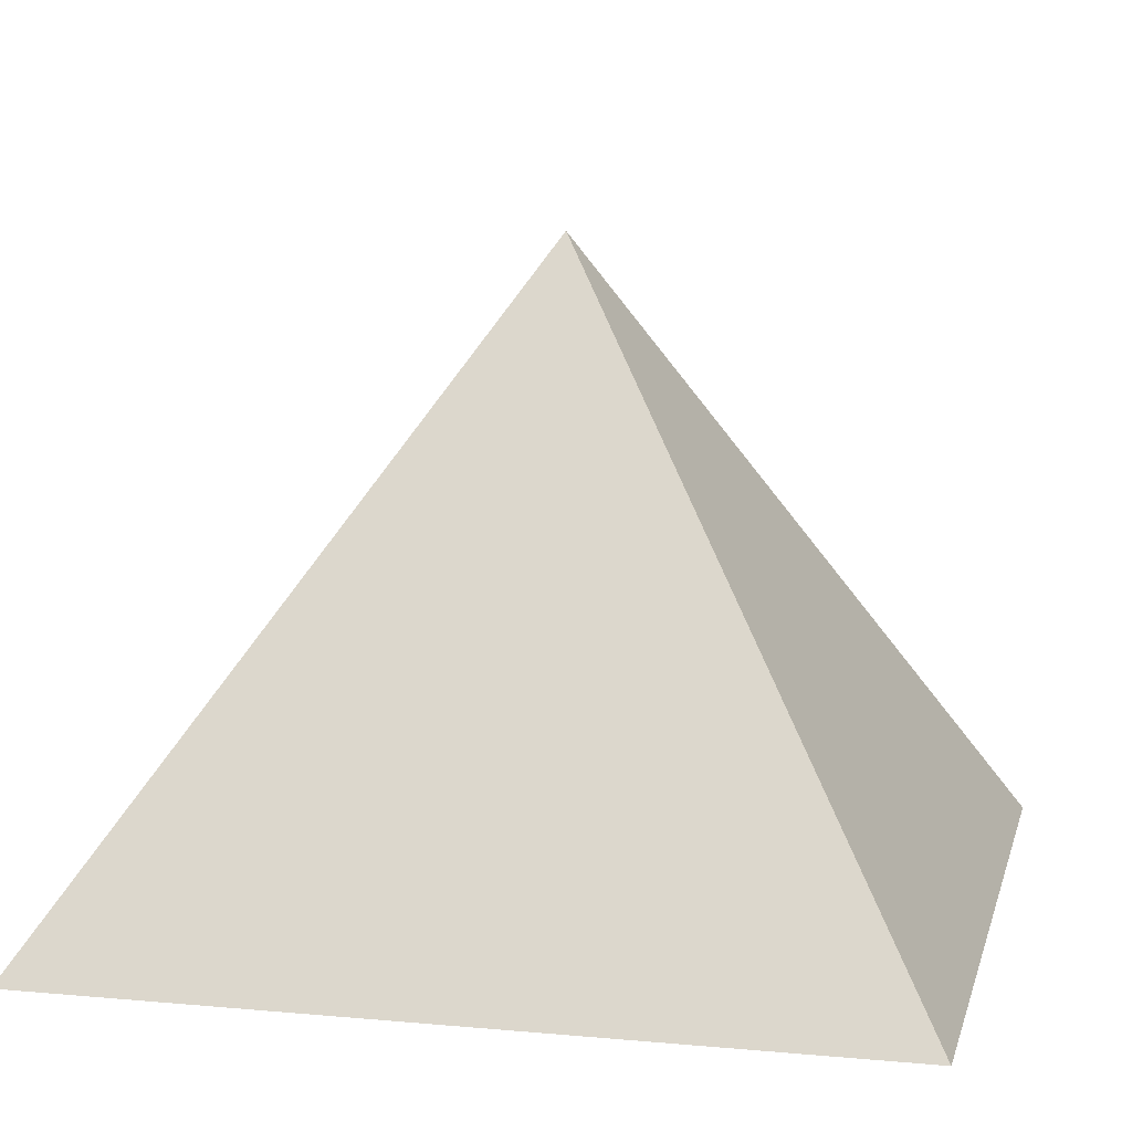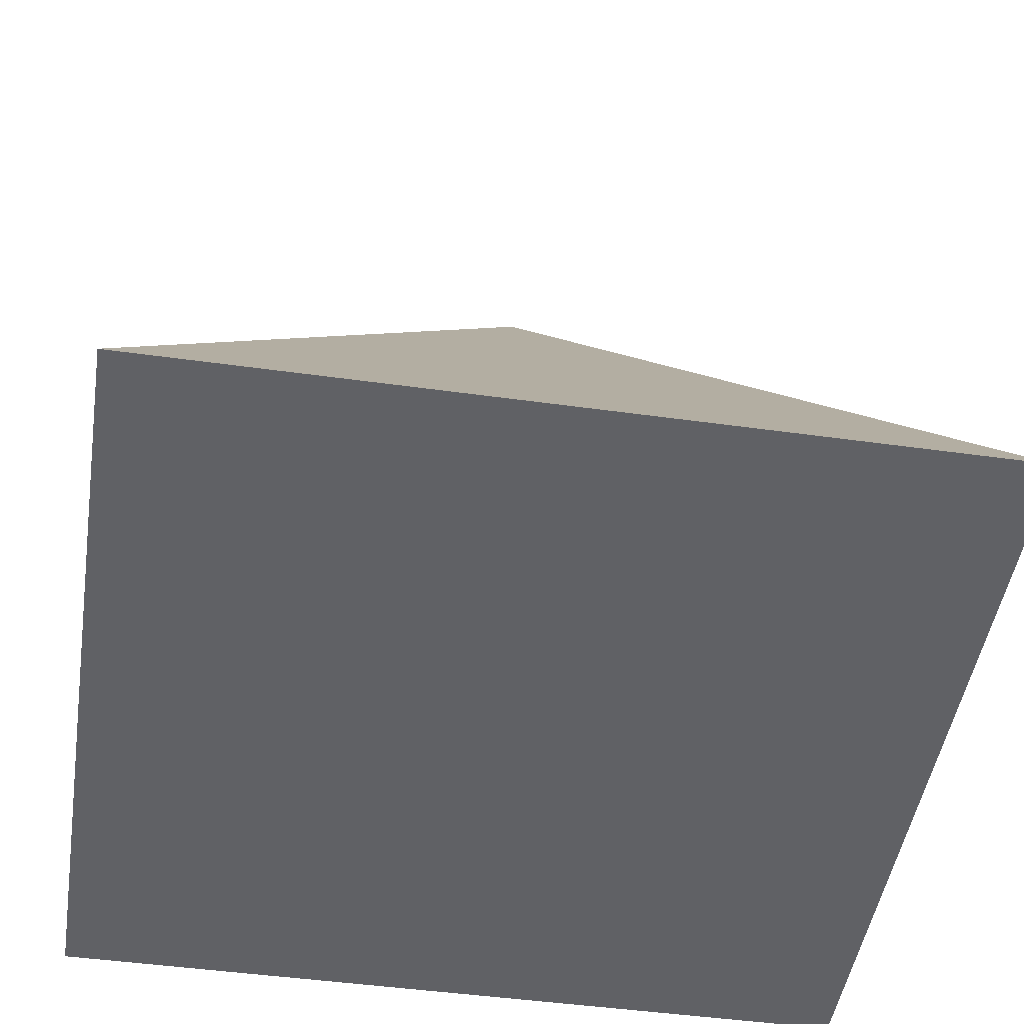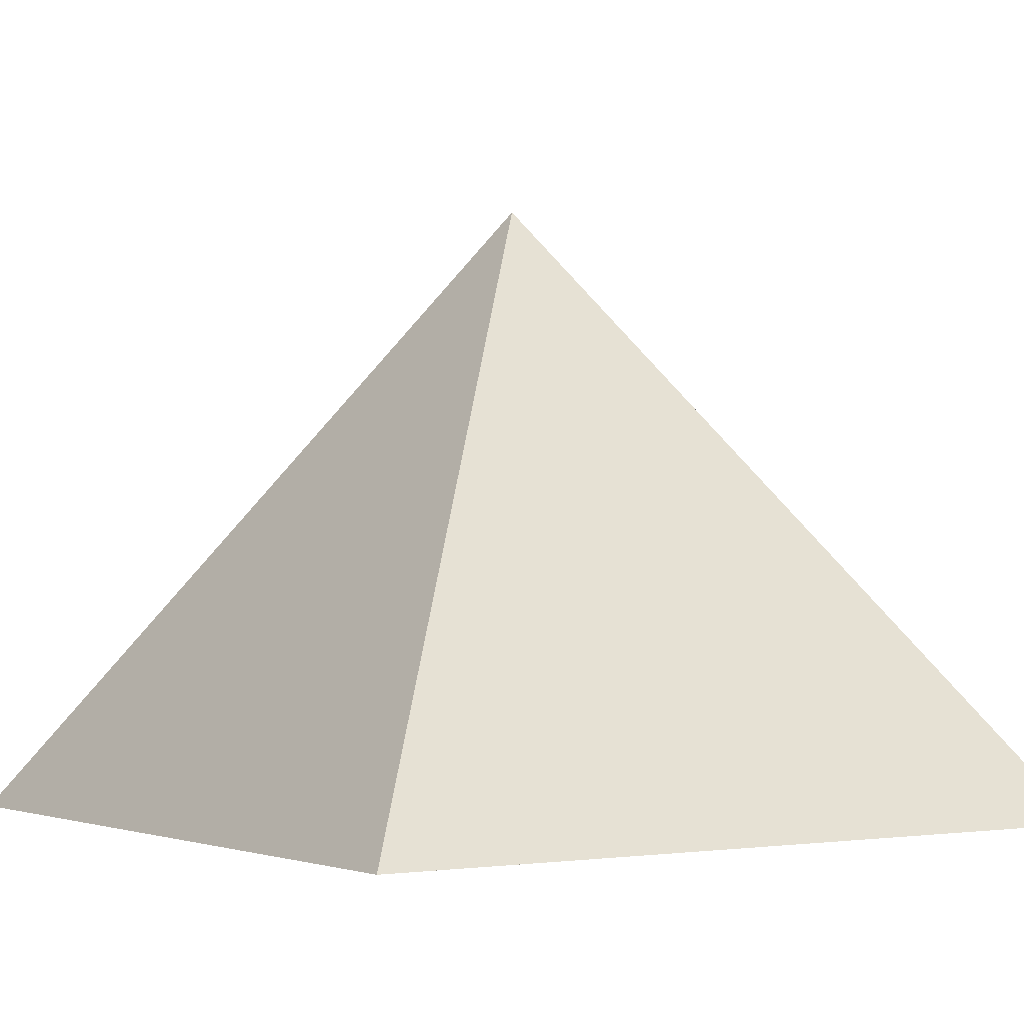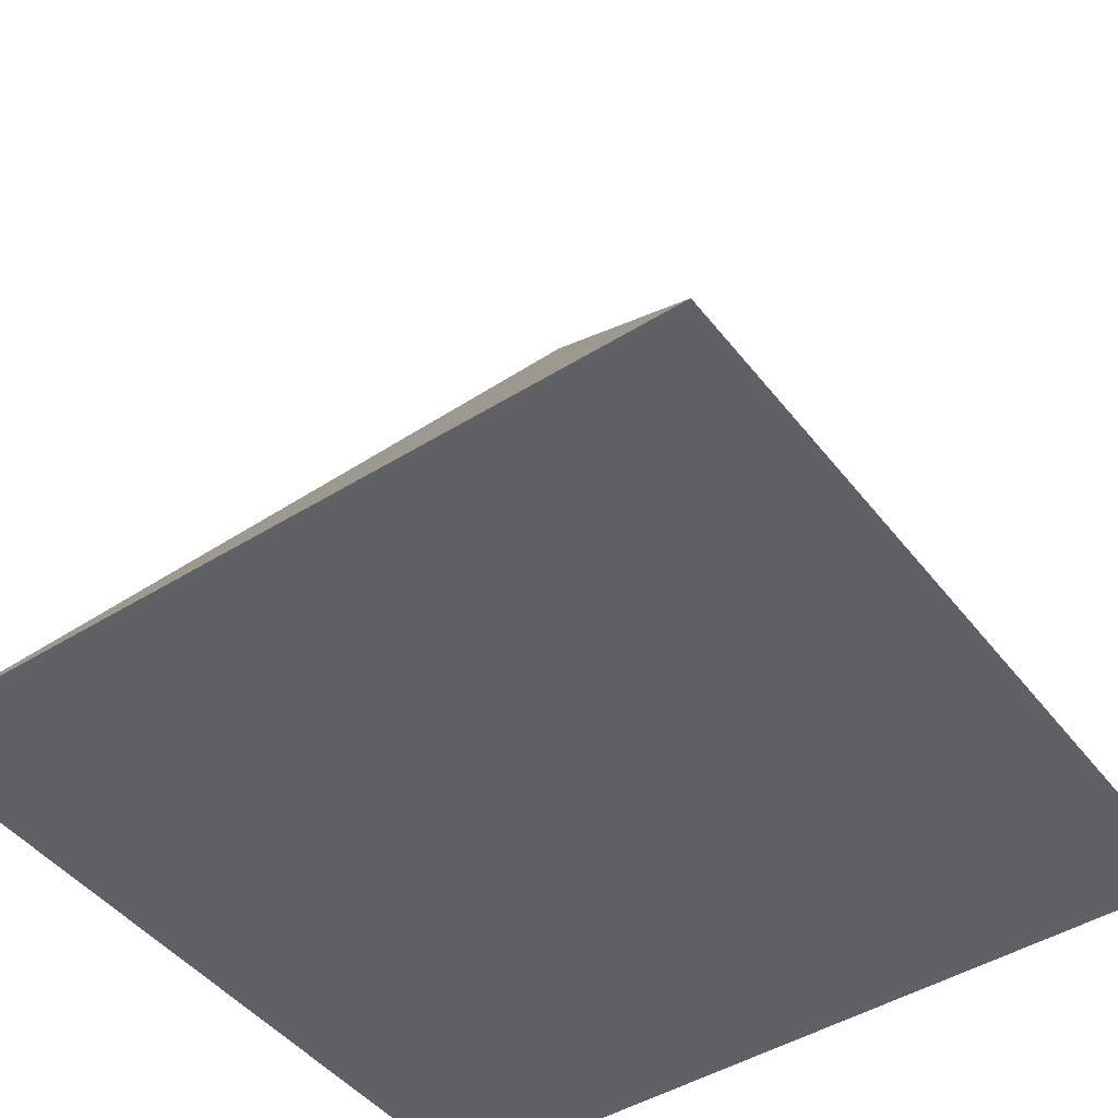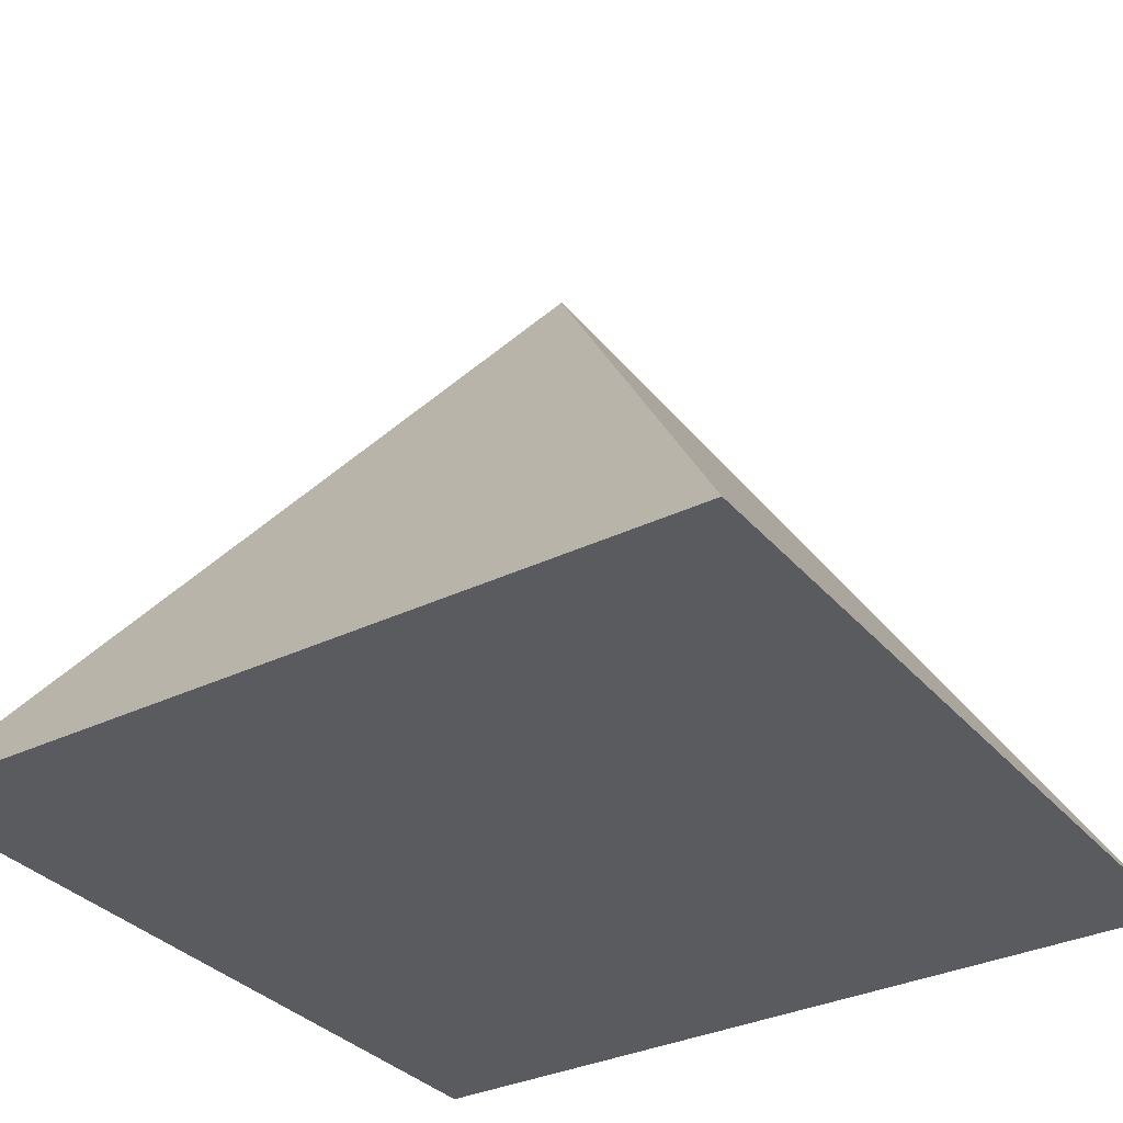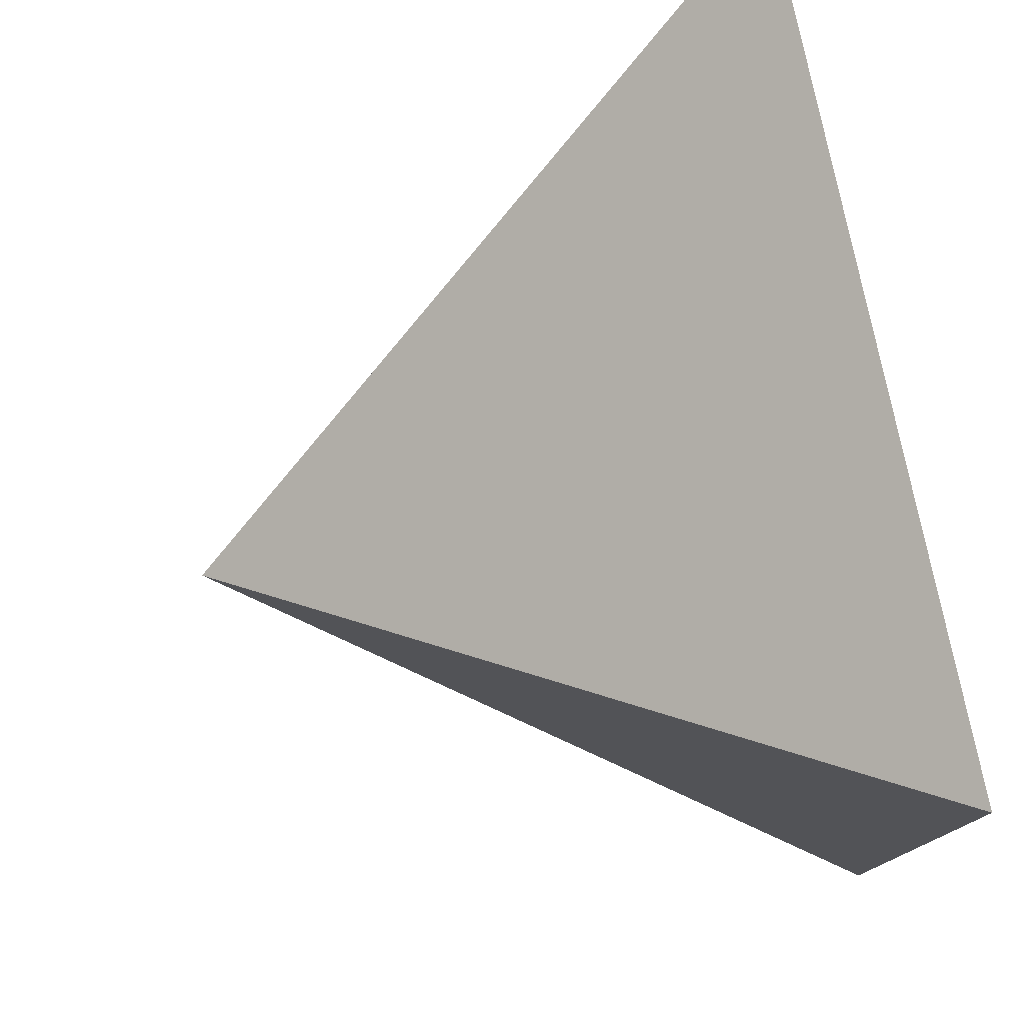
<metadata>
{"format":"obj","ext":"obj","renderer":"f3d","projection":"perspective","resolution":1024,"background":"white","views":[{"elev":9.6,"azim":13.4,"up":"+Y"},{"elev":-47.8,"azim":-98.9,"up":"+Y"},{"elev":-2.2,"azim":-124.1,"up":"+Y"},{"elev":-45.8,"azim":-144.5,"up":"+Y"},{"elev":-33.2,"azim":-146.4,"up":"+Y"},{"elev":78.3,"azim":-101.8,"up":"+Z"}]}
</metadata>
<code>
o Cube
v 1 -1 -1
v 1 -1 1
v -1 -1 -1
v -1 -1 1
v 0 0.5432 0
f 4 1 3
f 4 3 5
f 1 2 5
f 3 1 5
f 2 4 5
f 4 2 1

</code>
